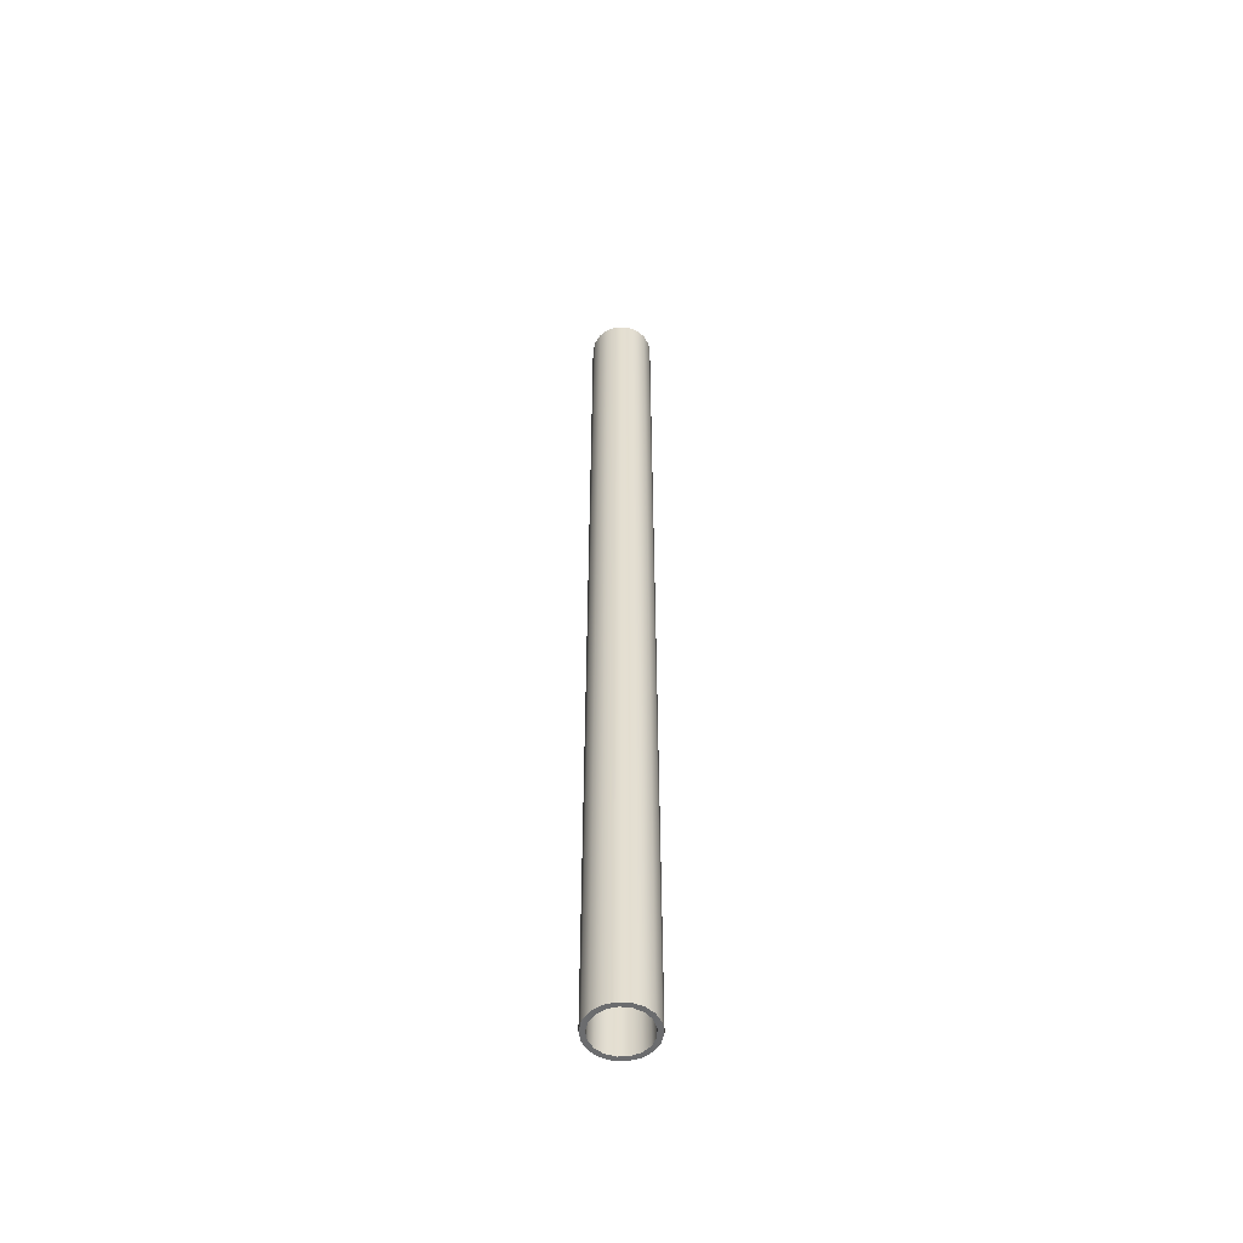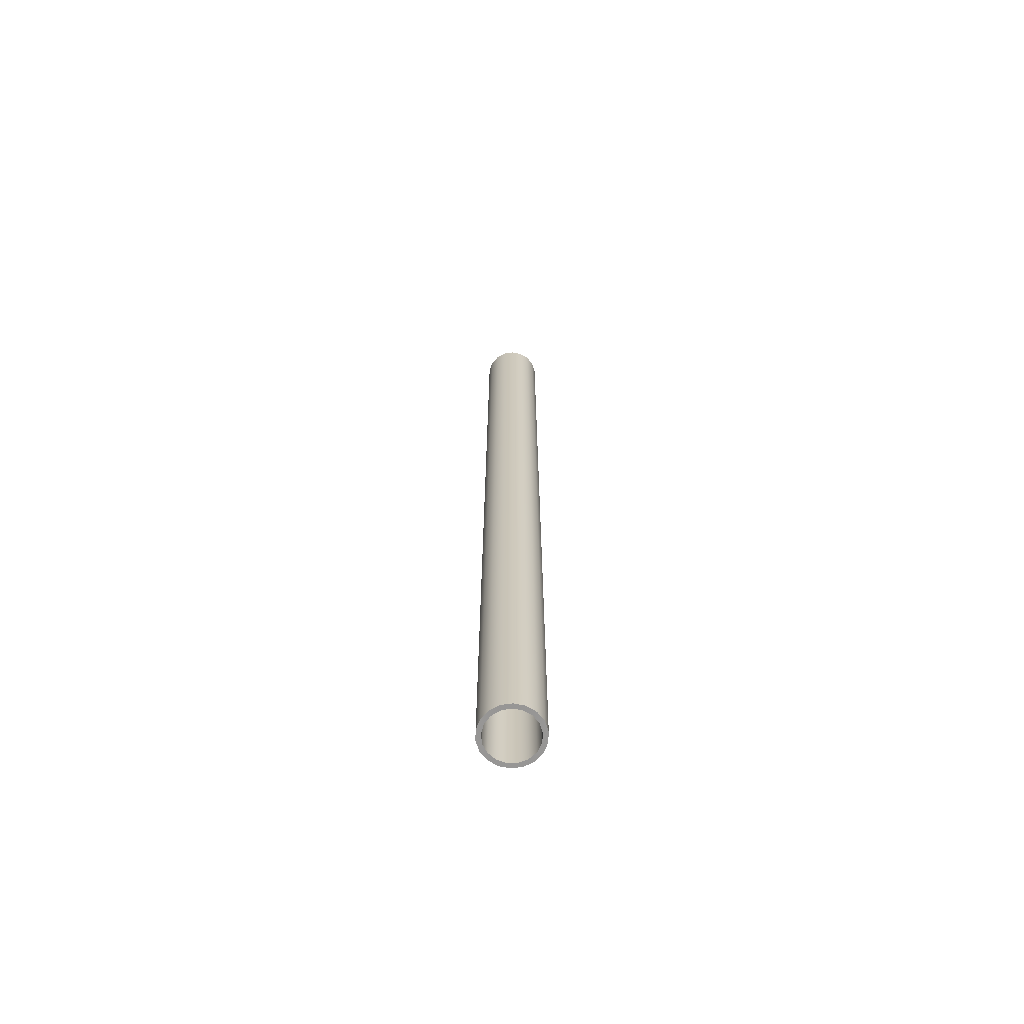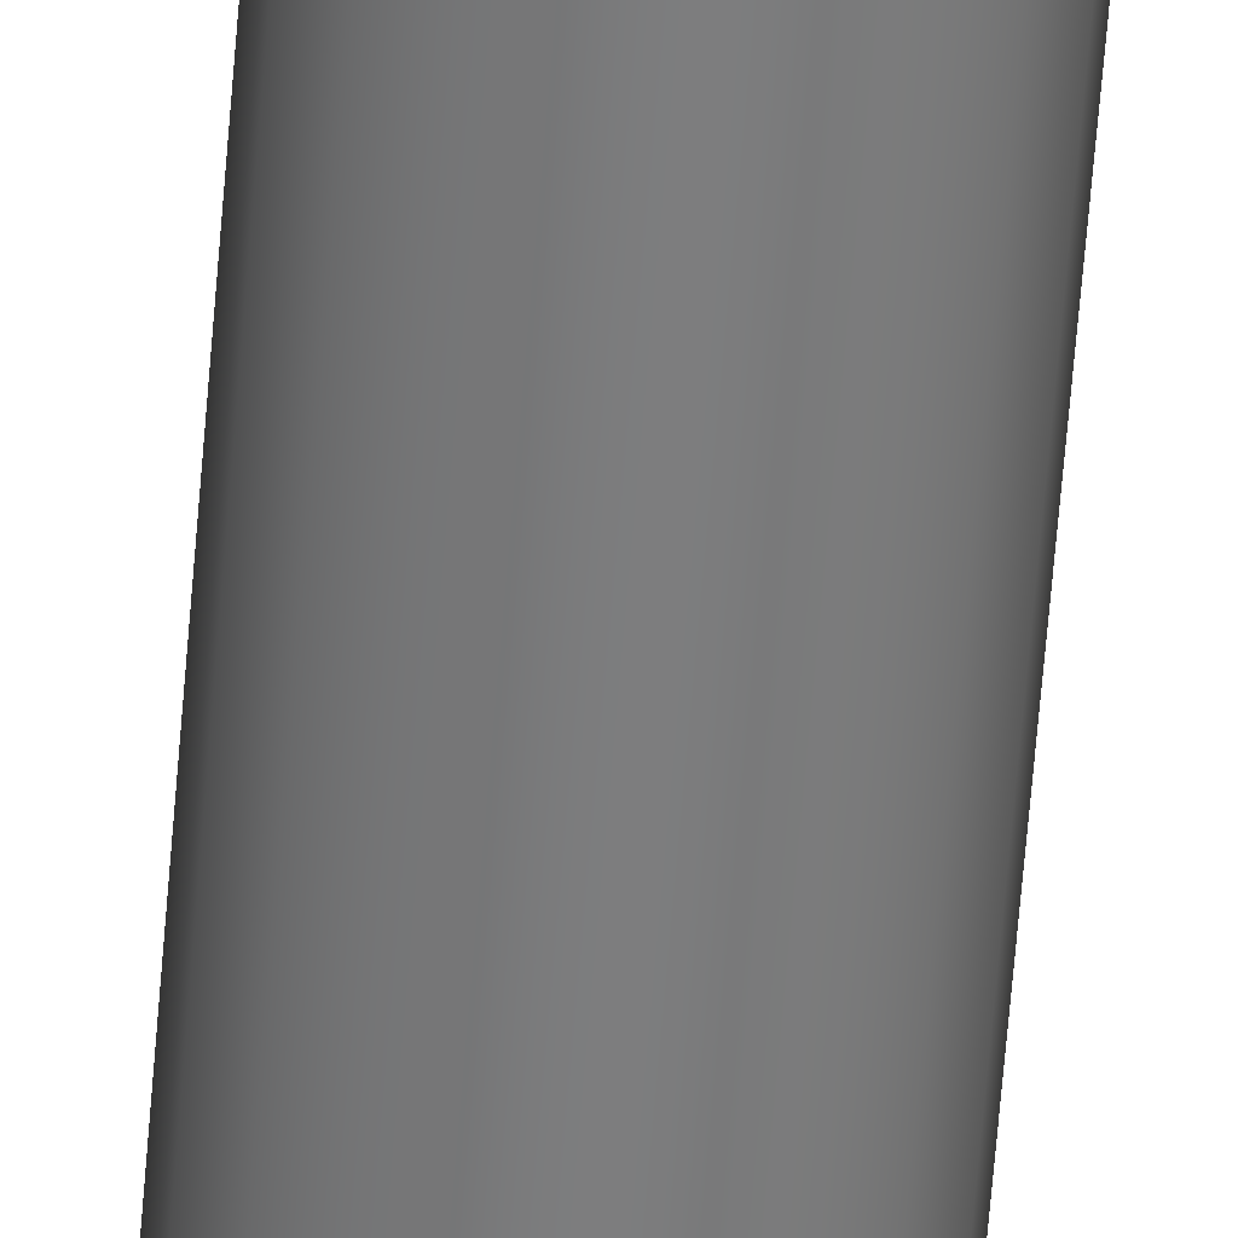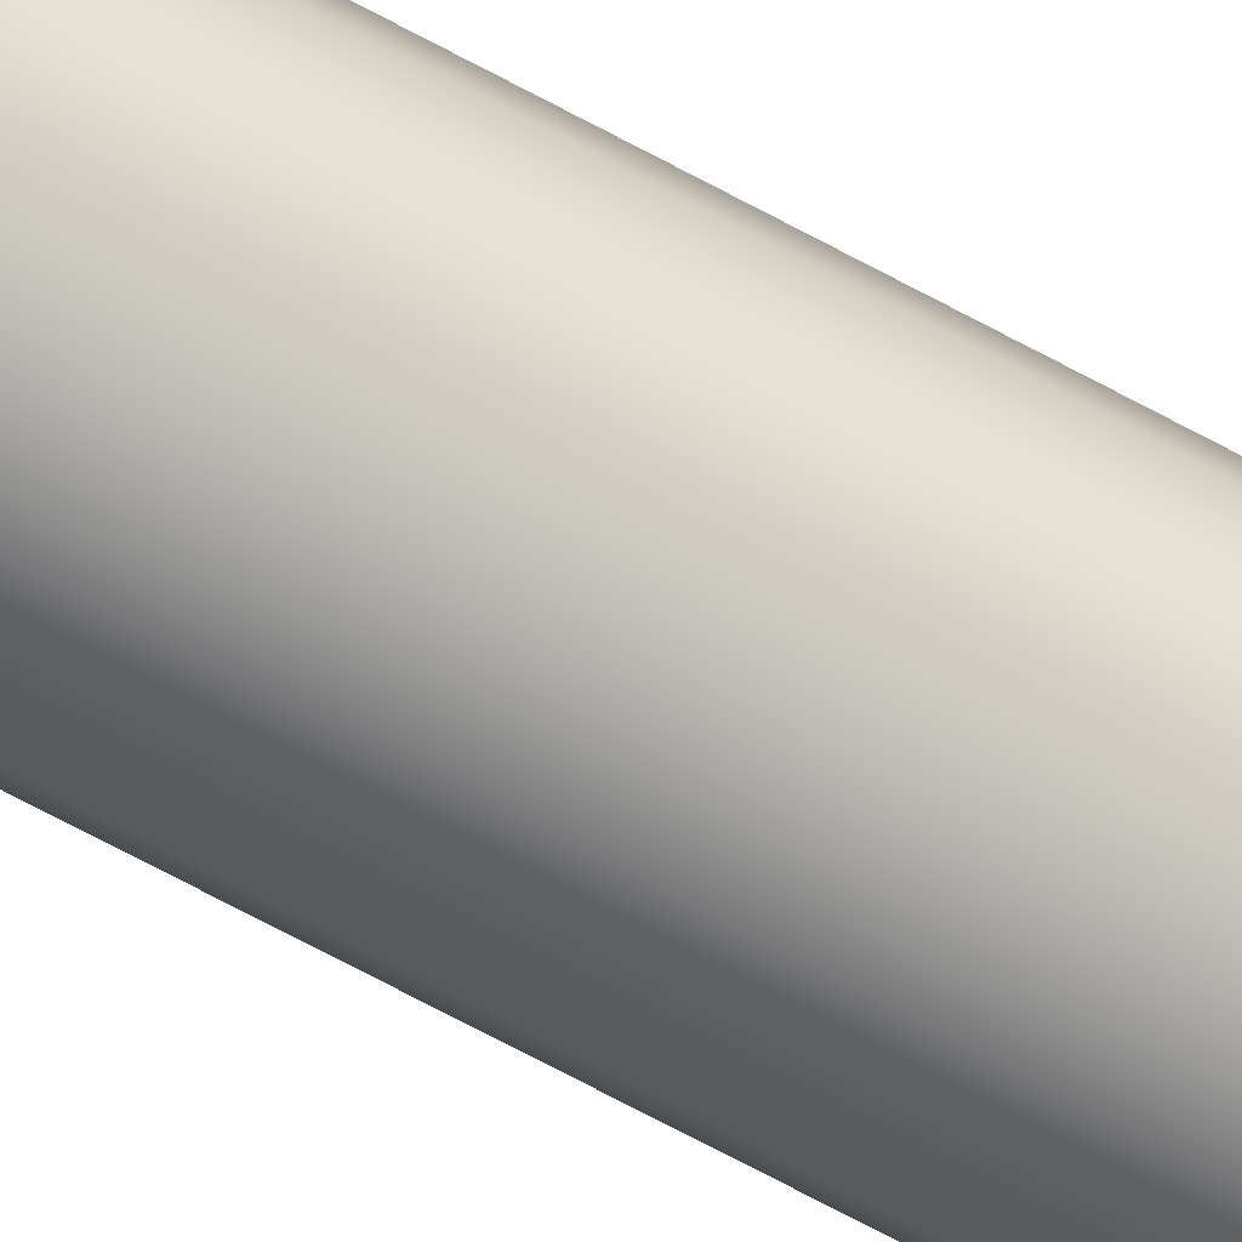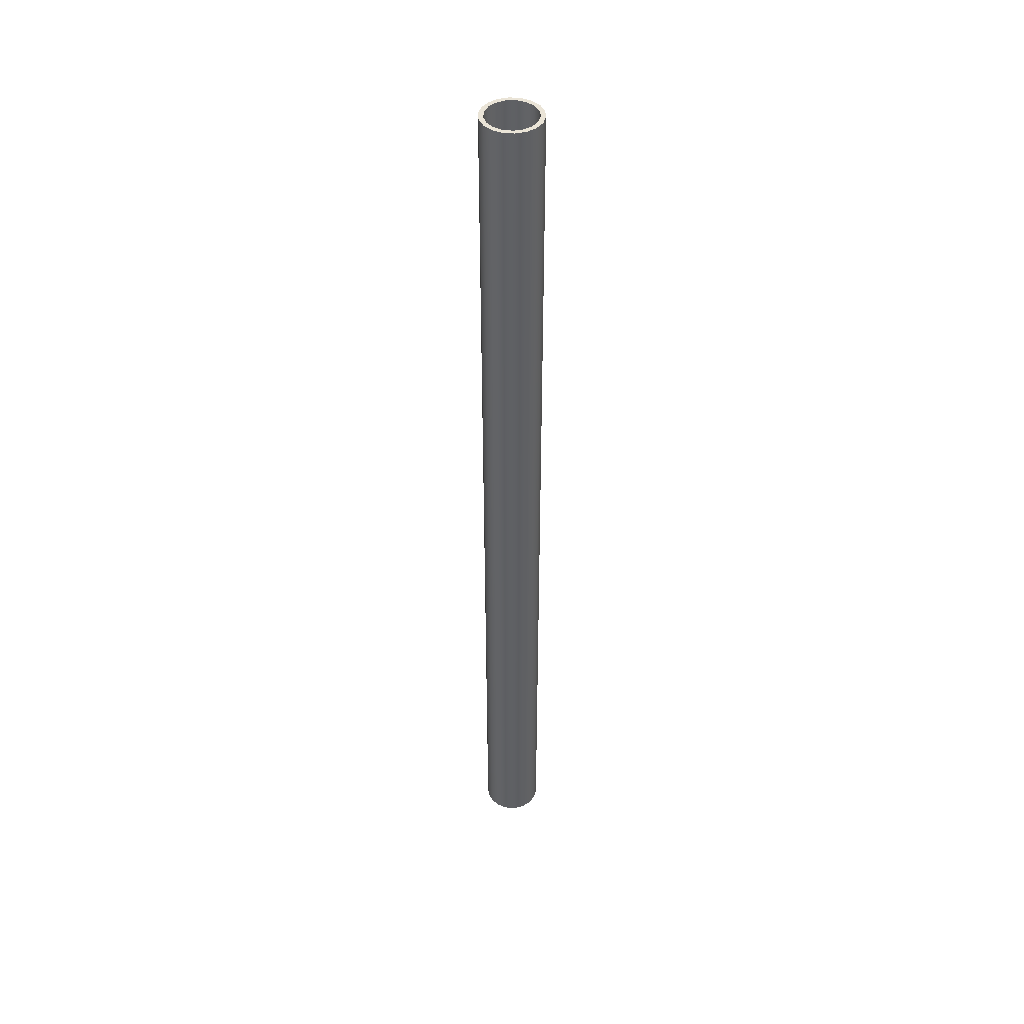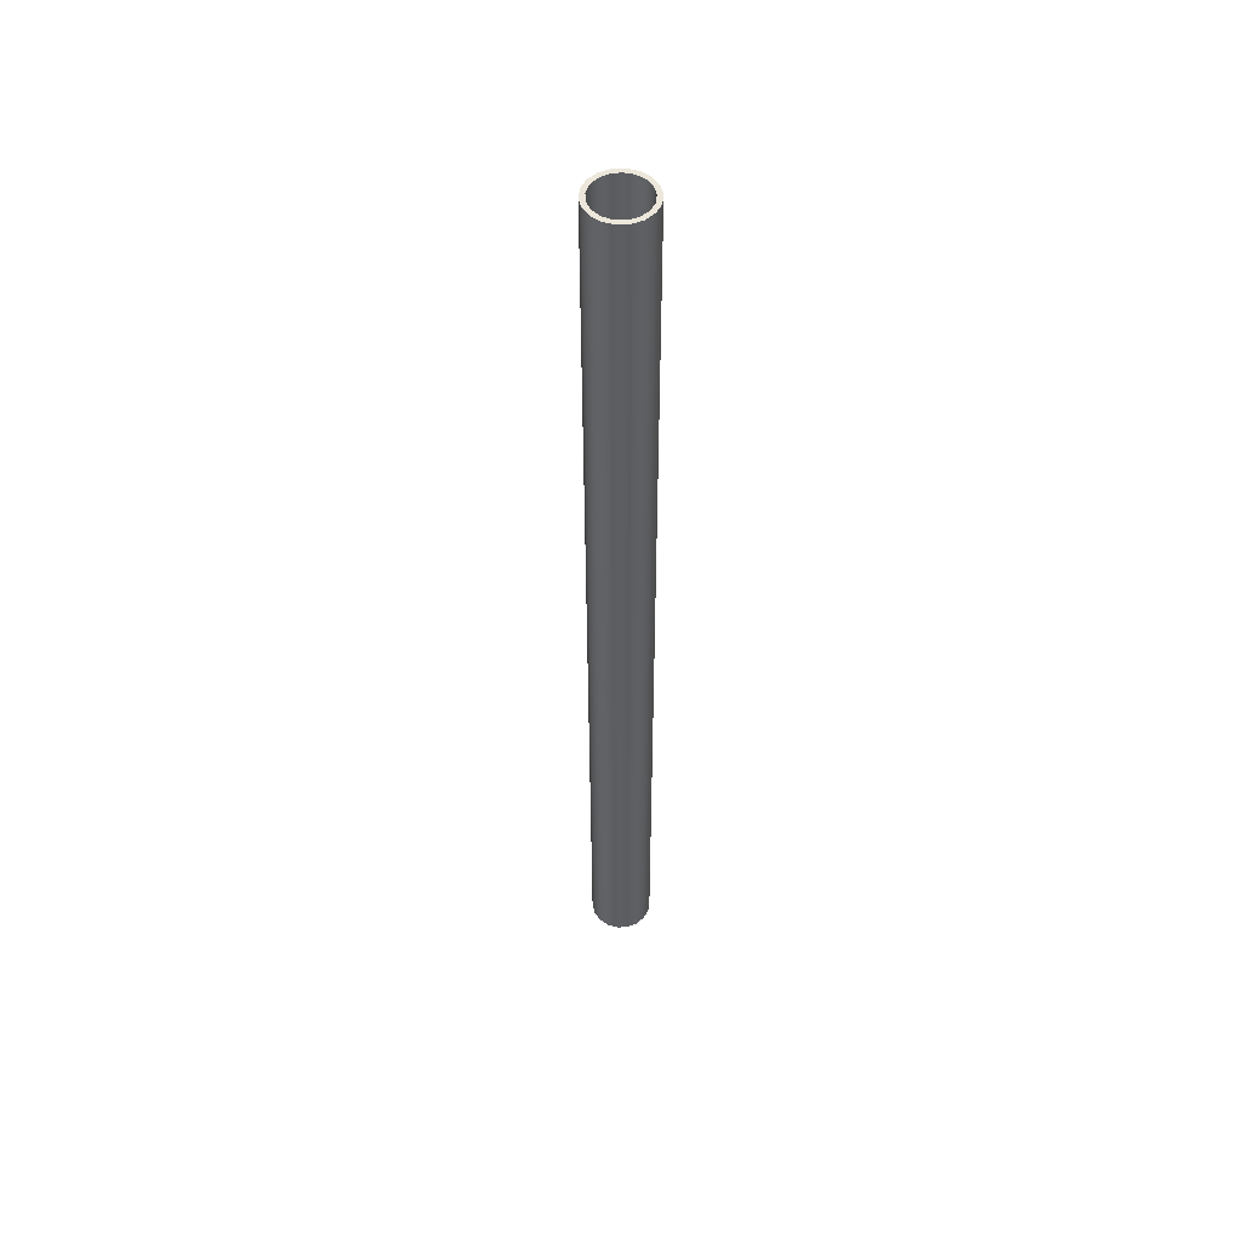
<metadata>
{"format":"obj","ext":"obj","renderer":"f3d","projection":"perspective","resolution":1024,"background":"white","views":[{"elev":-53.6,"azim":-1.9,"up":"+Y"},{"elev":-67.8,"azim":-131.8,"up":"+Y"},{"elev":-59.1,"azim":175.6,"up":"+Z"},{"elev":-66.7,"azim":61.1,"up":"+Z"},{"elev":43.8,"azim":-134.8,"up":"+Y"},{"elev":51.8,"azim":176.3,"up":"+Y"}]}
</metadata>
<code>
v -0.005262 0.2 6.445e-19
v -0.004907 0.2 0.001901
v -0.003889 0.2 0.003545
v -0.002346 0.2 0.004711
v -0.0004856 0.2 0.00524
v 0.00144 0.2 0.005061
v 0.003171 0.2 0.004199
v 0.004474 0.2 0.00277
v 0.005173 0.2 0.000967
v 0.005173 0.2 -0.000967
v 0.004474 0.2 -0.00277
v 0.003171 0.2 -0.004199
v 0.00144 0.2 -0.005061
v -0.0004856 0.2 -0.00524
v -0.002346 0.2 -0.004711
v -0.003889 0.2 -0.003545
v -0.004907 0.2 -0.001901
v -0.005262 0 6.445e-19
v -0.004907 0 -0.001901
v -0.003889 0 -0.003545
v -0.002346 0 -0.004711
v -0.0004856 0 -0.00524
v 0.00144 0 -0.005061
v 0.003171 0 -0.004199
v 0.004474 0 -0.00277
v 0.005173 0 -0.000967
v 0.005173 0 0.000967
v 0.004474 0 0.00277
v 0.003171 0 0.004199
v 0.00144 0 0.005061
v -0.0004856 0 0.00524
v -0.002346 0 0.004711
v -0.003889 0 0.003545
v -0.004907 0 0.001901
v -0.005262 0.2 6.445e-19
v -0.005262 0 6.445e-19
v -0.00625 0.2 7.654e-19
v -0.005873 0.2 -0.002138
v -0.004788 0.2 -0.004017
v -0.003125 0.2 -0.005413
v -0.001085 0.2 -0.006155
v 0.001085 0.2 -0.006155
v 0.003125 0.2 -0.005413
v 0.004788 0.2 -0.004017
v 0.005873 0.2 -0.002138
v 0.00625 0.2 0
v 0.005873 0.2 0.002138
v 0.004788 0.2 0.004017
v 0.003125 0.2 0.005413
v 0.001085 0.2 0.006155
v -0.001085 0.2 0.006155
v -0.003125 0.2 0.005413
v -0.004788 0.2 0.004017
v -0.005873 0.2 0.002138
v -0.00625 0 7.654e-19
v -0.005873 0 0.002138
v -0.004788 0 0.004017
v -0.003125 0 0.005413
v -0.001085 0 0.006155
v 0.001085 0 0.006155
v 0.003125 0 0.005413
v 0.004788 0 0.004017
v 0.005873 0 0.002138
v 0.00625 0 0
v 0.005873 0 -0.002138
v 0.004788 0 -0.004017
v 0.003125 0 -0.005413
v 0.001085 0 -0.006155
v -0.001085 0 -0.006155
v -0.003125 0 -0.005413
v -0.004788 0 -0.004017
v -0.005873 0 -0.002138
v -0.00625 0 7.654e-19
v -0.00625 0.2 7.654e-19
v -0.005262 0.2 6.445e-19
v -0.004907 0.2 -0.001901
v -0.003889 0.2 -0.003545
v -0.002346 0.2 -0.004711
v -0.0004856 0.2 -0.00524
v 0.00144 0.2 -0.005061
v 0.003171 0.2 -0.004199
v 0.004474 0.2 -0.00277
v 0.005173 0.2 -0.000967
v 0.005173 0.2 0.000967
v 0.004474 0.2 0.00277
v 0.003171 0.2 0.004199
v 0.00144 0.2 0.005061
v -0.0004856 0.2 0.00524
v -0.002346 0.2 0.004711
v -0.003889 0.2 0.003545
v -0.004907 0.2 0.001901
v -0.00625 0.2 7.654e-19
v -0.005873 0.2 0.002138
v -0.004788 0.2 0.004017
v -0.003125 0.2 0.005413
v -0.001085 0.2 0.006155
v 0.001085 0.2 0.006155
v 0.003125 0.2 0.005413
v 0.004788 0.2 0.004017
v 0.005873 0.2 0.002138
v 0.00625 0.2 0
v 0.005873 0.2 -0.002138
v 0.004788 0.2 -0.004017
v 0.003125 0.2 -0.005413
v 0.001085 0.2 -0.006155
v -0.001085 0.2 -0.006155
v -0.003125 0.2 -0.005413
v -0.004788 0.2 -0.004017
v -0.005873 0.2 -0.002138
v -0.005262 0 6.445e-19
v -0.004907 0 0.001901
v -0.003889 0 0.003545
v -0.002346 0 0.004711
v -0.0004856 0 0.00524
v 0.00144 0 0.005061
v 0.003171 0 0.004199
v 0.004474 0 0.00277
v 0.005173 0 0.000967
v 0.005173 0 -0.000967
v 0.004474 0 -0.00277
v 0.003171 0 -0.004199
v 0.00144 0 -0.005061
v -0.0004856 0 -0.00524
v -0.002346 0 -0.004711
v -0.003889 0 -0.003545
v -0.004907 0 -0.001901
v -0.00625 0 7.654e-19
v -0.005873 0 -0.002138
v -0.004788 0 -0.004017
v -0.003125 0 -0.005413
v -0.001085 0 -0.006155
v 0.001085 0 -0.006155
v 0.003125 0 -0.005413
v 0.004788 0 -0.004017
v 0.005873 0 -0.002138
v 0.00625 0 0
v 0.005873 0 0.002138
v 0.004788 0 0.004017
v 0.003125 0 0.005413
v 0.001085 0 0.006155
v -0.001085 0 0.006155
v -0.003125 0 0.005413
v -0.004788 0 0.004017
v -0.005873 0 0.002138
g e760db80-e29d-11ea-baf5-54bf646e7e1f
f 2 34 1
f 1 34 36
f 35 18 17
f 17 18 19
f 17 19 16
f 16 19 20
f 16 20 15
f 15 20 21
f 15 21 14
f 14 21 22
f 14 22 13
f 13 22 23
f 13 23 12
f 12 23 24
f 12 24 11
f 11 24 25
f 11 25 10
f 10 25 26
f 10 26 9
f 9 26 27
f 9 27 8
f 8 27 28
f 8 28 7
f 7 28 29
f 7 29 6
f 6 29 30
f 6 30 5
f 5 30 31
f 5 31 4
f 4 31 32
f 4 32 3
f 3 32 33
f 3 33 2
f 2 33 34
g e7612968-e29d-11ea-bfa1-54bf646e7e1f
f 38 72 37
f 37 72 73
f 74 55 54
f 54 55 56
f 54 56 53
f 53 56 57
f 53 57 52
f 52 57 58
f 52 58 51
f 51 58 59
f 51 59 50
f 50 59 60
f 50 60 49
f 49 60 61
f 49 61 48
f 48 61 62
f 48 62 47
f 47 62 63
f 47 63 46
f 46 63 64
f 46 64 45
f 45 64 65
f 45 65 44
f 44 65 66
f 44 66 43
f 43 66 67
f 43 67 42
f 42 67 68
f 42 68 41
f 41 68 69
f 41 69 40
f 40 69 70
f 40 70 39
f 39 70 71
f 39 71 38
f 38 71 72
g e7619eb4-e29d-11ea-9269-54bf646e7e1f
f 76 109 75
f 75 109 92
f 75 92 93
f 109 76 108
f 108 76 77
f 108 77 107
f 107 77 78
f 107 78 106
f 106 78 79
f 106 79 105
f 105 79 80
f 105 80 104
f 104 80 81
f 104 81 103
f 103 81 82
f 103 82 102
f 102 82 83
f 102 83 101
f 101 83 84
f 101 84 100
f 100 84 85
f 100 85 99
f 99 85 86
f 99 86 98
f 98 86 87
f 98 87 97
f 97 87 88
f 97 88 96
f 96 88 89
f 96 89 95
f 95 89 90
f 95 90 94
f 94 90 91
f 94 91 93
f 93 91 75
g e761ecc6-e29d-11ea-bf01-54bf646e7e1f
f 111 144 110
f 110 144 127
f 110 127 128
f 144 111 143
f 143 111 112
f 143 112 142
f 142 112 113
f 142 113 141
f 141 113 114
f 141 114 140
f 140 114 115
f 140 115 139
f 139 115 116
f 139 116 138
f 138 116 117
f 138 117 137
f 137 117 118
f 137 118 136
f 136 118 119
f 136 119 135
f 135 119 120
f 135 120 134
f 134 120 121
f 134 121 133
f 133 121 122
f 133 122 132
f 132 122 123
f 132 123 131
f 131 123 124
f 131 124 130
f 130 124 125
f 130 125 129
f 129 125 126
f 129 126 128
f 128 126 110

</code>
